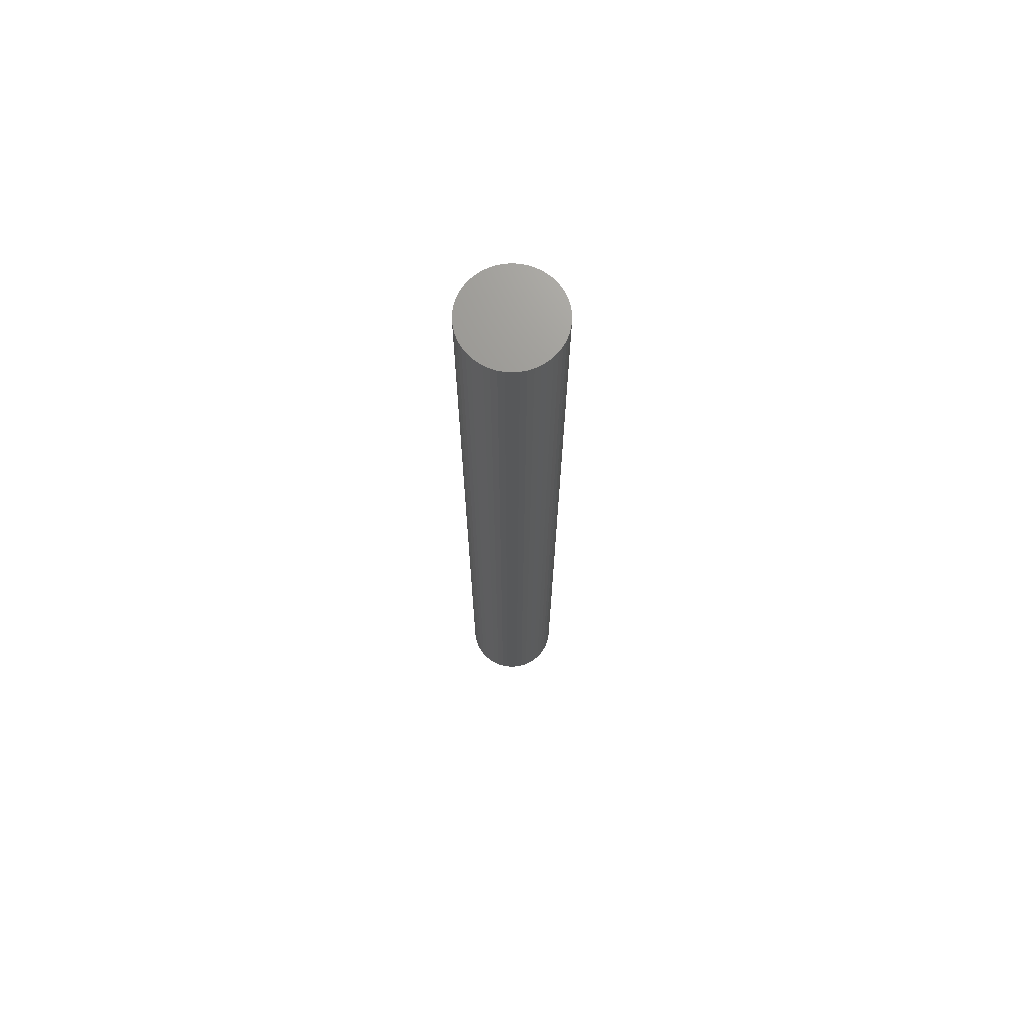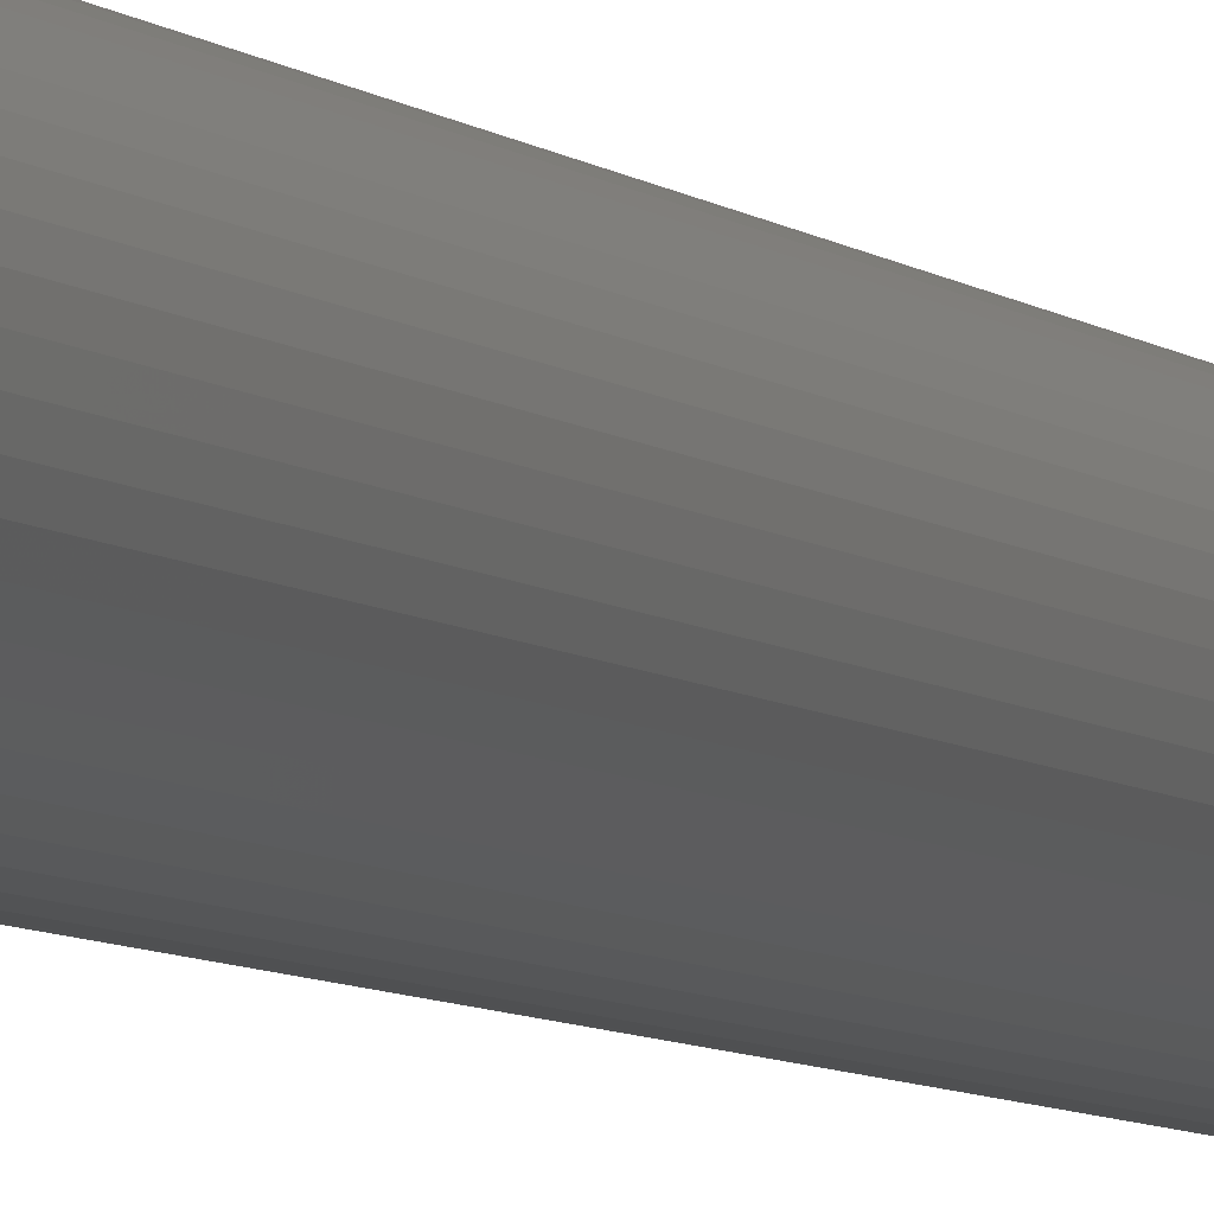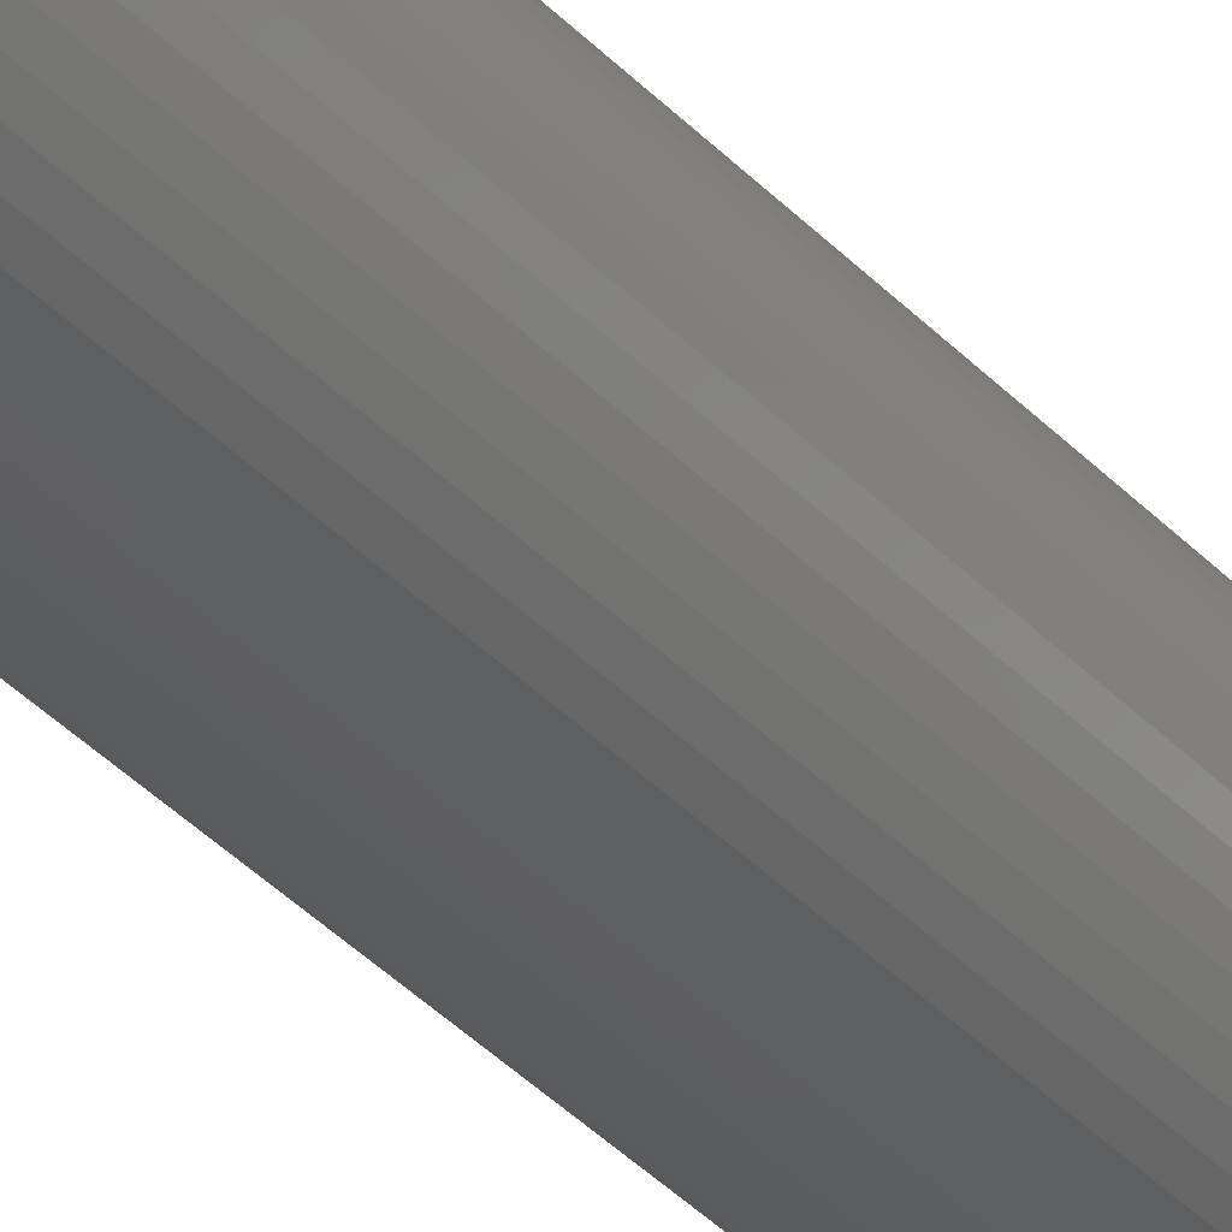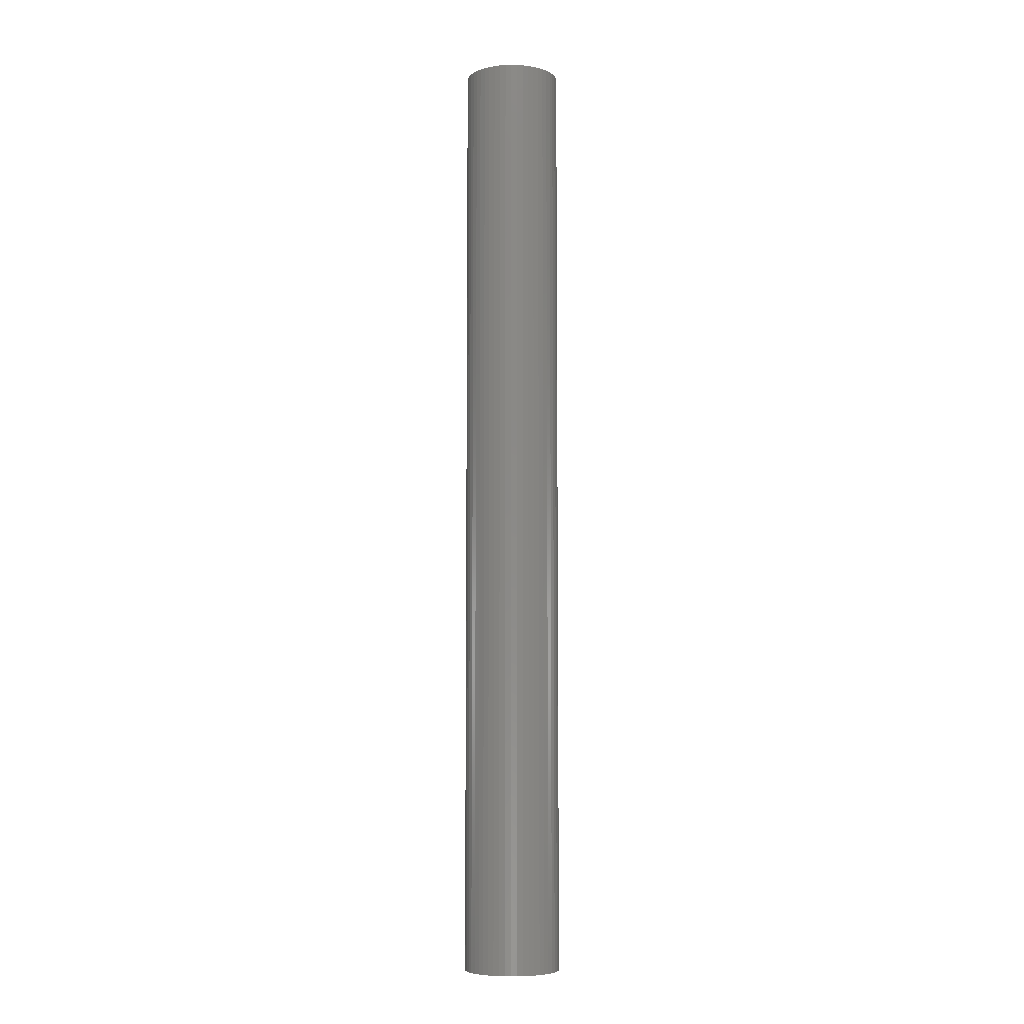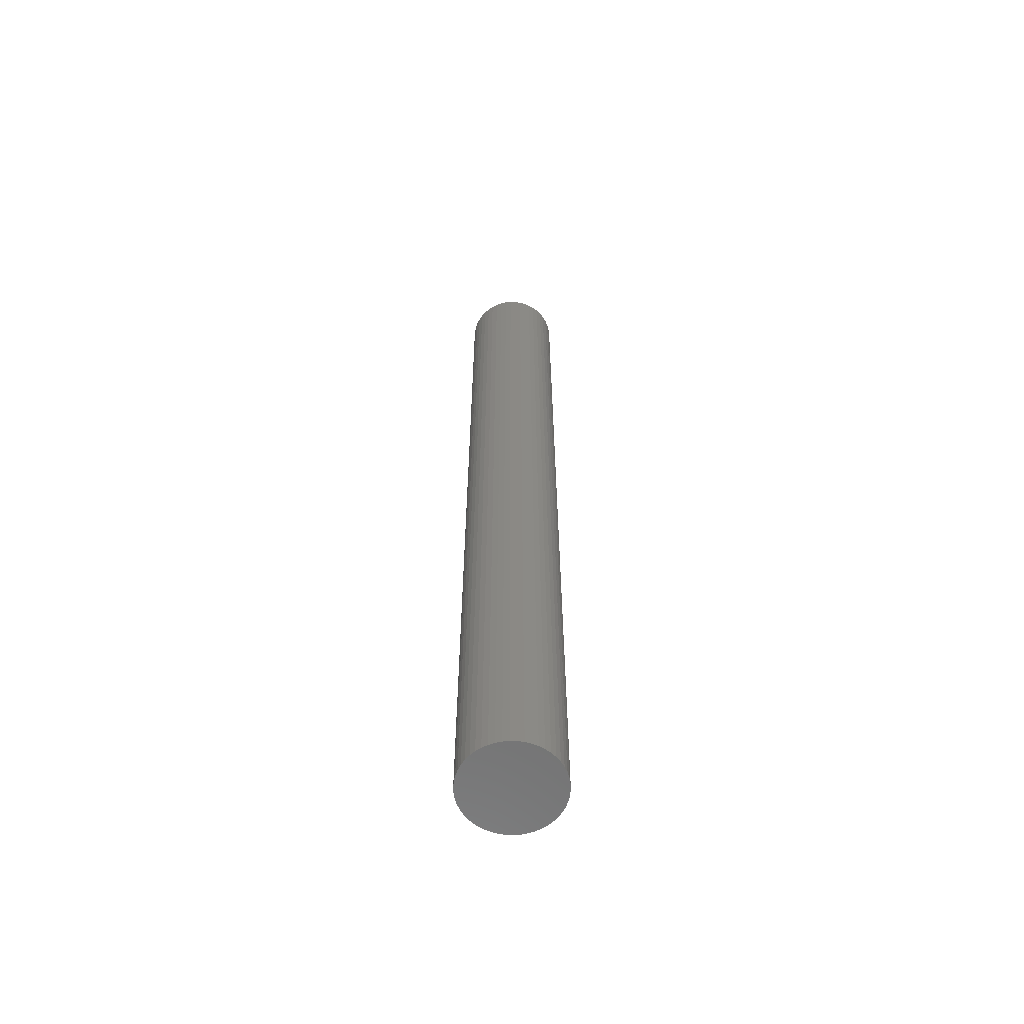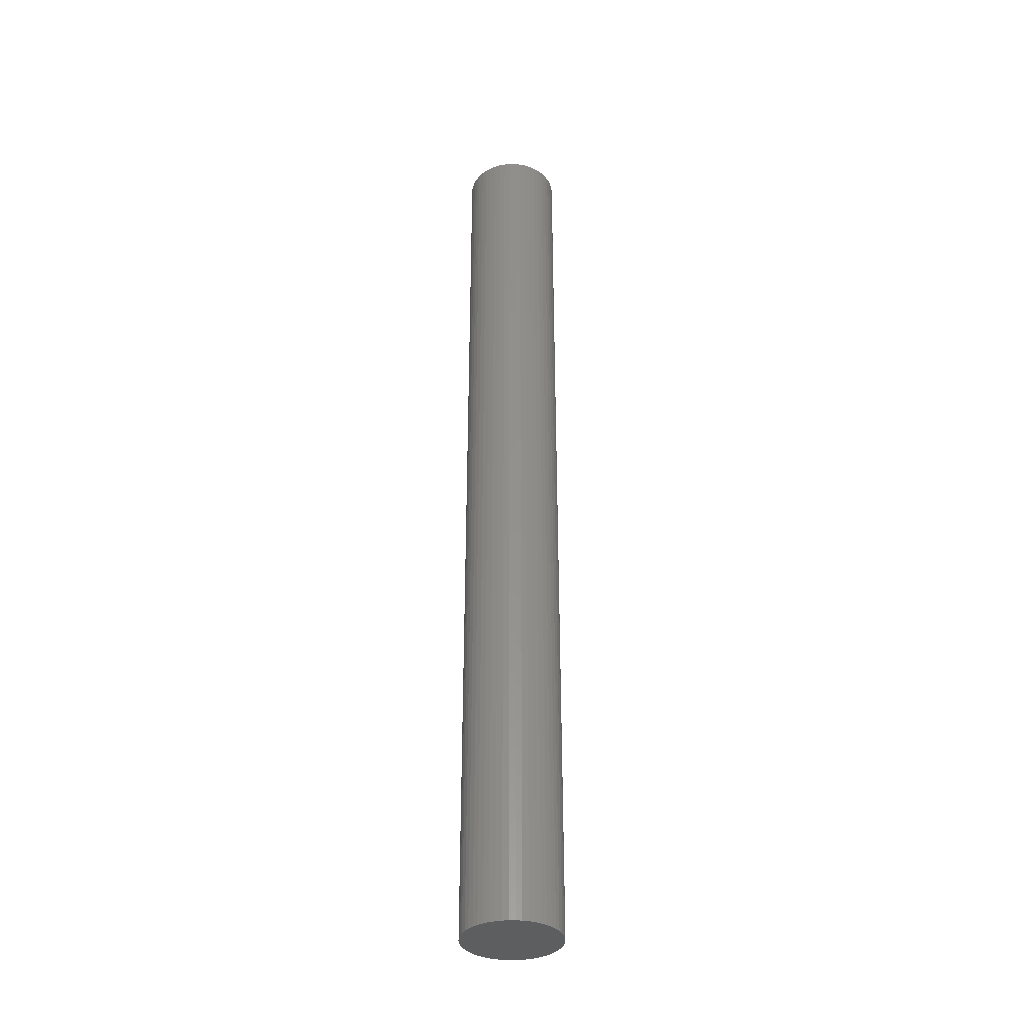
<metadata>
{"format":"stl","ext":"stl","renderer":"f3d","projection":"perspective","resolution":1024,"background":"white","views":[{"elev":70.7,"azim":-97.5,"up":"+Z"},{"elev":-5.2,"azim":-159.8,"up":"+Y"},{"elev":-35.3,"azim":-144.2,"up":"+Y"},{"elev":-6.8,"azim":-125.0,"up":"+Z"},{"elev":-61.3,"azim":-30.2,"up":"+Z"},{"elev":-35.1,"azim":107.8,"up":"+Z"}]}
</metadata>
<code>
# stl→obj: 100 verts, 196 faces
v 4.85 0 47.5
v 4.812 0.6079 -47.5
v 4.812 0.6079 47.5
v 4.85 0 -47.5
v 0.3045 4.84 -47.5
v -0.3045 4.84 47.5
v 0.3045 4.84 47.5
v -0.3045 4.84 -47.5
v 4.812 -0.6079 47.5
v 4.698 1.206 47.5
v 4.698 -1.206 47.5
v 4.509 1.785 47.5
v 4.509 -1.785 47.5
v 4.25 2.337 47.5
v 4.25 -2.337 47.5
v 3.924 2.851 47.5
v 3.924 -2.851 47.5
v 3.535 3.32 47.5
v 3.535 -3.32 47.5
v 3.092 3.737 47.5
v 3.092 -3.737 47.5
v 2.599 4.095 47.5
v 2.599 -4.095 47.5
v 2.065 4.388 47.5
v 2.065 -4.388 47.5
v 1.499 4.613 47.5
v 1.499 -4.613 47.5
v 0.9088 4.764 47.5
v 0.9088 -4.764 47.5
v 0.3045 -4.84 47.5
v -0.3045 -4.84 47.5
v -0.9088 4.764 47.5
v -0.9088 -4.764 47.5
v -1.499 4.613 47.5
v -1.499 -4.613 47.5
v -2.065 4.388 47.5
v -2.065 -4.388 47.5
v -2.599 4.095 47.5
v -2.599 -4.095 47.5
v -3.092 3.737 47.5
v -3.092 -3.737 47.5
v -3.535 3.32 47.5
v -3.535 -3.32 47.5
v -3.924 2.851 47.5
v -3.924 -2.851 47.5
v -4.25 2.337 47.5
v -4.25 -2.337 47.5
v -4.509 1.785 47.5
v -4.509 -1.785 47.5
v -4.698 1.206 47.5
v -4.698 -1.206 47.5
v -4.812 0.6079 47.5
v -4.812 -0.6079 47.5
v -4.85 0 47.5
v 3.535 3.32 -47.5
v 3.092 3.737 -47.5
v 4.812 -0.6079 -47.5
v 4.698 -1.206 -47.5
v 4.698 1.206 -47.5
v 4.509 -1.785 -47.5
v 4.509 1.785 -47.5
v 4.25 -2.337 -47.5
v 4.25 2.337 -47.5
v 3.924 -2.851 -47.5
v 3.924 2.851 -47.5
v 3.535 -3.32 -47.5
v 3.092 -3.737 -47.5
v 2.599 -4.095 -47.5
v 2.599 4.095 -47.5
v 2.065 -4.388 -47.5
v 2.065 4.388 -47.5
v 1.499 -4.613 -47.5
v 1.499 4.613 -47.5
v 0.9088 -4.764 -47.5
v 0.9088 4.764 -47.5
v 0.3045 -4.84 -47.5
v -0.3045 -4.84 -47.5
v -0.9088 -4.764 -47.5
v -0.9088 4.764 -47.5
v -1.499 -4.613 -47.5
v -1.499 4.613 -47.5
v -2.065 -4.388 -47.5
v -2.065 4.388 -47.5
v -2.599 -4.095 -47.5
v -2.599 4.095 -47.5
v -3.092 -3.737 -47.5
v -3.092 3.737 -47.5
v -3.535 -3.32 -47.5
v -3.535 3.32 -47.5
v -3.924 -2.851 -47.5
v -3.924 2.851 -47.5
v -4.25 -2.337 -47.5
v -4.25 2.337 -47.5
v -4.509 -1.785 -47.5
v -4.509 1.785 -47.5
v -4.698 -1.206 -47.5
v -4.698 1.206 -47.5
v -4.812 -0.6079 -47.5
v -4.812 0.6079 -47.5
v -4.85 0 -47.5
f 1 2 3
f 2 1 4
f 5 6 7
f 6 5 8
f 3 9 1
f 10 9 3
f 10 11 9
f 12 11 10
f 12 13 11
f 14 13 12
f 14 15 13
f 16 15 14
f 16 17 15
f 18 17 16
f 18 19 17
f 20 19 18
f 20 21 19
f 22 21 20
f 22 23 21
f 24 23 22
f 24 25 23
f 26 25 24
f 26 27 25
f 28 27 26
f 28 29 27
f 7 29 28
f 7 30 29
f 6 30 7
f 6 31 30
f 32 31 6
f 32 33 31
f 34 33 32
f 34 35 33
f 36 35 34
f 36 37 35
f 38 37 36
f 38 39 37
f 40 39 38
f 40 41 39
f 42 41 40
f 42 43 41
f 44 43 42
f 44 45 43
f 46 45 44
f 46 47 45
f 48 47 46
f 48 49 47
f 50 49 48
f 50 51 49
f 52 51 50
f 52 53 51
f 53 52 54
f 55 20 18
f 20 55 56
f 57 2 4
f 58 2 57
f 58 59 2
f 60 59 58
f 60 61 59
f 62 61 60
f 62 63 61
f 64 63 62
f 64 65 63
f 66 65 64
f 66 55 65
f 67 55 66
f 67 56 55
f 68 56 67
f 68 69 56
f 70 69 68
f 70 71 69
f 72 71 70
f 72 73 71
f 74 73 72
f 74 75 73
f 76 75 74
f 76 5 75
f 77 5 76
f 77 8 5
f 78 8 77
f 78 79 8
f 80 79 78
f 80 81 79
f 82 81 80
f 82 83 81
f 84 83 82
f 84 85 83
f 86 85 84
f 86 87 85
f 88 87 86
f 88 89 87
f 90 89 88
f 90 91 89
f 92 91 90
f 92 93 91
f 94 93 92
f 94 95 93
f 96 95 94
f 96 97 95
f 98 97 96
f 98 99 97
f 99 98 100
f 87 42 40
f 42 87 89
f 81 36 34
f 36 81 83
f 17 62 15
f 62 17 64
f 12 63 14
f 63 12 61
f 71 26 24
f 26 71 73
f 69 24 22
f 24 69 71
f 95 46 93
f 46 95 48
f 8 32 6
f 32 8 79
f 11 57 9
f 57 11 58
f 72 25 27
f 25 72 70
f 10 61 12
f 61 10 59
f 3 59 10
f 59 3 2
f 14 65 16
f 65 14 63
f 73 28 26
f 28 73 75
f 56 22 20
f 22 56 69
f 93 44 91
f 44 93 46
f 91 42 89
f 42 91 44
f 97 48 95
f 48 97 50
f 100 52 99
f 52 100 54
f 83 38 36
f 38 83 85
f 9 4 1
f 4 9 57
f 70 23 25
f 23 70 68
f 88 41 43
f 41 88 86
f 92 49 94
f 49 92 47
f 90 47 92
f 47 90 45
f 98 54 100
f 54 98 53
f 77 30 31
f 30 77 76
f 16 55 18
f 55 16 65
f 75 7 28
f 7 75 5
f 99 50 97
f 50 99 52
f 85 40 38
f 40 85 87
f 79 34 32
f 34 79 81
f 13 58 11
f 58 13 60
f 67 19 21
f 19 67 66
f 82 35 37
f 35 82 80
f 84 37 39
f 37 84 82
f 88 45 90
f 45 88 43
f 94 51 96
f 51 94 49
f 74 27 29
f 27 74 72
f 76 29 30
f 29 76 74
f 15 60 13
f 60 15 62
f 68 21 23
f 21 68 67
f 19 64 17
f 64 19 66
f 78 31 33
f 31 78 77
f 96 53 98
f 53 96 51
f 80 33 35
f 33 80 78
f 86 39 41
f 39 86 84

</code>
